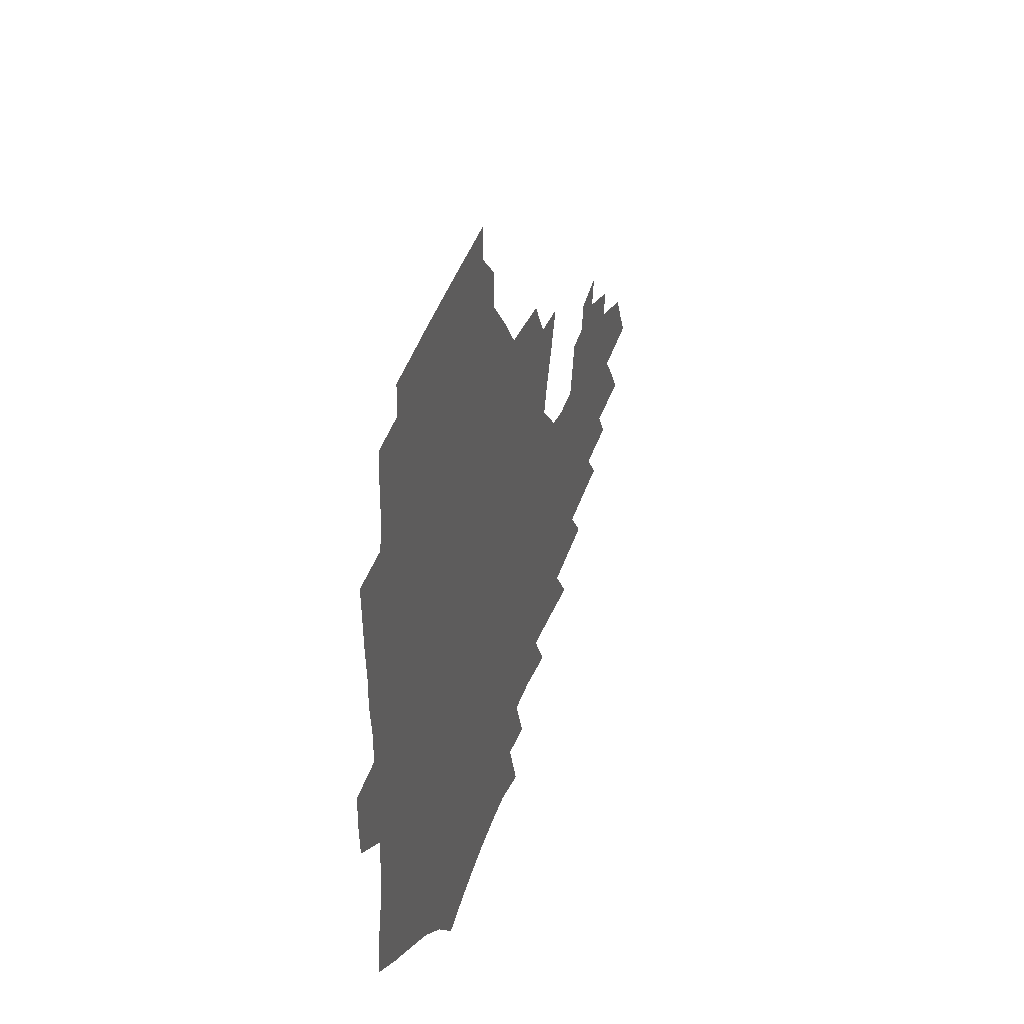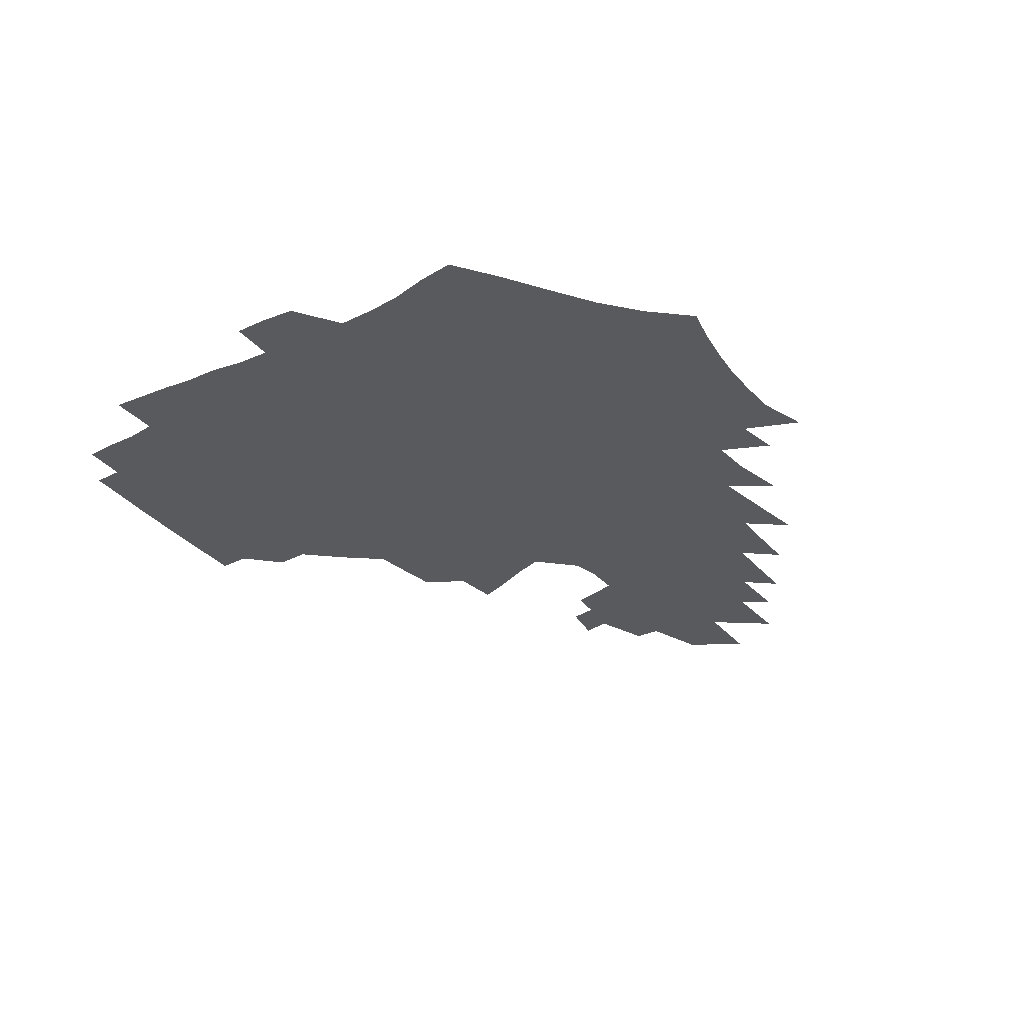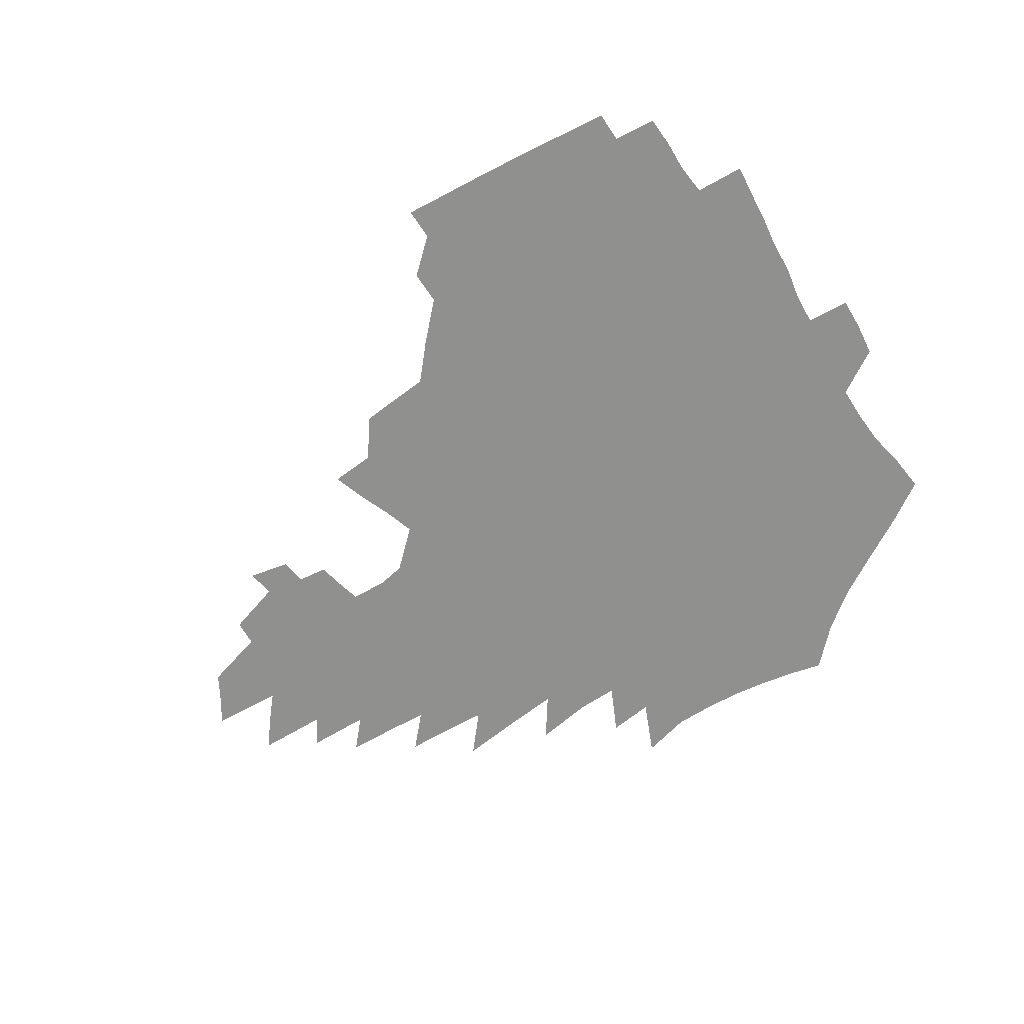
<metadata>
{"format":"obj","ext":"obj","renderer":"f3d","projection":"perspective","resolution":1024,"background":"white","views":[{"elev":36.7,"azim":-73.7,"up":"+Y"},{"elev":-30.7,"azim":-56.3,"up":"+Z"},{"elev":-65.6,"azim":-149.4,"up":"+Z"}]}
</metadata>
<code>
v 186.5 252.6 0
v 185.4 267.5 0
v 185.4 282.4 0
v 198.7 173.7 0
v 201.1 190.6 0
v 205.1 208 0
v 206.6 223.8 0
v 207.1 239 0
v 205.7 253.7 0
v 205.5 268.5 0
v 205.2 283.2 0
v 204.9 297.8 0
v 202.6 312.7 0
v 202.5 327.4 0
v 201 342.1 0
v 200.2 356.6 0
v 199.3 371 0
v 217.9 160.2 0
v 218.7 176.6 0
v 221.7 193.7 0
v 223.7 209.8 0
v 226.9 225.9 0
v 227.7 240.6 0
v 225.2 255 0
v 224.7 269.6 0
v 224 284.2 0
v 223.5 298.9 0
v 223 313.5 0
v 221.7 328.3 0
v 221.8 342.9 0
v 222.3 357.3 0
v 221.7 371.4 0
v 223.6 385.6 0
v 223.7 399.7 0
v 224.9 413.6 0
v 238.2 147.2 0
v 236.8 162.9 0
v 238.5 179.7 0
v 239.5 195.6 0
v 240.9 211.3 0
v 242.2 226.5 0
v 244.5 241.8 0
v 242.2 256 0
v 240.7 270.5 0
v 240 285.1 0
v 241.1 299.7 0
v 239.7 314.5 0
v 239.3 329.2 0
v 240.2 343.8 0
v 240.7 358.3 0
v 240.6 372.6 0
v 241.7 386.9 0
v 242.7 401 0
v 244.4 414.8 0
v 245.2 428.4 0
v 258 134.3 0
v 257.8 151.2 0
v 257.4 167.1 0
v 257.1 182.6 0
v 257.6 198.1 0
v 257.8 213 0
v 258 227.8 0
v 258.8 242.5 0
v 257.8 256.8 0
v 256.7 271.2 0
v 256.1 285.8 0
v 255.4 300.6 0
v 255.4 315.3 0
v 256.3 330.1 0
v 256.5 344.6 0
v 257.3 359.1 0
v 257.4 373.6 0
v 258 388 0
v 259.4 402.1 0
v 260.6 416 0
v 261.9 429.6 0
v 275.6 119.7 0
v 276.8 139.3 0
v 275.9 155 0
v 274.7 170.1 0
v 274.6 185.5 0
v 273.7 200 0
v 273.9 214.7 0
v 273.6 229 0
v 273.3 243.2 0
v 272.1 257.5 0
v 271.1 271.9 0
v 270.4 286.5 0
v 270.4 301.2 0
v 270.5 315.9 0
v 271.3 330.6 0
v 271.5 345.3 0
v 271.6 359.8 0
v 273 374.4 0
v 273.5 388.8 0
v 275.4 403.2 0
v 275.8 417 0
v 277.6 430.9 0
v 291.9 101.9 0
v 292.7 124.5 0
v 292.4 142.1 0
v 291.2 157.5 0
v 290.8 173.1 0
v 289.9 187.5 0
v 289.3 201.9 0
v 288.9 216 0
v 288.8 230 0
v 287.6 243.9 0
v 286.6 258 0
v 285.4 272.5 0
v 285.4 286.9 0
v 285.1 301.6 0
v 285.3 316.3 0
v 285.9 331 0
v 286.3 345.8 0
v 287.2 360.5 0
v 287.7 375.1 0
v 289.1 389.7 0
v 289.7 403.9 0
v 291 418.1 0
v 291.8 431.7 0
v 308.6 105.4 0
v 308.2 127.8 0
v 307.1 144.5 0
v 305.8 159.6 0
v 305 174.8 0
v 304.3 189.3 0
v 303.2 203 0
v 303.4 217.3 0
v 303.3 230.9 0
v 301.9 244.4 0
v 300.6 258.4 0
v 299.7 272.8 0
v 299.6 287.2 0
v 299.4 301.9 0
v 300 316.6 0
v 300.3 331.3 0
v 301.1 346.1 0
v 301.8 360.7 0
v 302.5 375.4 0
v 303.6 390.1 0
v 304.1 404.4 0
v 305.3 418.7 0
v 306.1 432.5 0
v 324.8 107.7 0
v 322.8 129 0
v 321.2 145.7 0
v 319.8 161.4 0
v 318.8 176.5 0
v 317.8 190.8 0
v 317.2 204.6 0
v 316.8 218.3 0
v 316.8 231.6 0
v 315.8 244.7 0
v 314.7 258.4 0
v 313.8 272.9 0
v 313.5 287.5 0
v 313.6 302.1 0
v 314.1 316.7 0
v 314.8 331.3 0
v 315.5 346 0
v 316.4 360.8 0
v 317.2 375.6 0
v 318.1 390.5 0
v 319 405 0
v 319.8 419.2 0
v 320.5 433.2 0
v 340.9 109.2 0
v 337.6 129.6 0
v 335.3 146.2 0
v 333.5 162.4 0
v 332 177.8 0
v 330.9 191.7 0
v 330.1 205.5 0
v 329.5 218.8 0
v 329.3 232.2 0
v 328.7 245 0
v 328.2 258.3 0
v 327.5 272.8 0
v 327.2 287.9 0
v 327.6 302 0
v 328.4 316.4 0
v 329.2 331.1 0
v 330.2 345.9 0
v 331.1 360.7 0
v 332.1 375.6 0
v 333 390.6 0
v 333.9 405.2 0
v 334.6 419.6 0
v 335.2 433.8 0
v 357.3 109.4 0
v 352.7 129.8 0
v 349.6 147.1 0
v 347.3 162.6 0
v 345.2 178.3 0
v 343.8 192.4 0
v 342.8 206.1 0
v 342.1 219.6 0
v 341.6 232.5 0
v 341.4 245.2 0
v 341.1 258.4 0
v 340.9 272.5 0
v 340.8 287.3 0
v 341.6 301.5 0
v 342.6 315.8 0
v 343.9 330.4 0
v 345 345.3 0
v 346.2 360.2 0
v 347.5 375.2 0
v 348.5 390.3 0
v 348.9 405.4 0
v 349.8 420 0
v 350.5 434.5 0
v 374.5 108.9 0
v 368.7 129.5 0
v 364.2 147.5 0
v 361.2 163.3 0
v 358.4 179 0
v 357 192.5 0
v 355.6 206.4 0
v 354.5 219.9 0
v 353.9 233 0
v 353.7 245.4 0
v 353.7 258.2 0
v 354 272 0
v 354.6 286 0
v 355.6 300.3 0
v 357 314.7 0
v 358.6 329.5 0
v 360.1 344.3 0
v 361.7 359.3 0
v 363.3 374.5 0
v 364.4 389.9 0
v 365.2 405.2 0
v 396.9 102.3 0
v 387.1 127.3 0
v 379.4 148.1 0
v 375.5 163.8 0
v 372.3 179 0
v 369.7 193.6 0
v 368.4 206.8 0
v 366.8 220.5 0
v 366 233.1 0
v 365.7 245.5 0
v 366.2 258 0
v 366.9 271.2 0
v 368 284.6 0
v 369.5 298.6 0
v 371.2 313.2 0
v 373.2 328.1 0
v 375.4 342.9 0
v 377.3 357.9 0
v 379.4 373.3 0
v 407.8 124.1 0
v 398.1 146.3 0
v 390.4 164.2 0
v 386.6 179 0
v 383.9 193.2 0
v 381.1 207.3 0
v 379 220.8 0
v 378.1 233.2 0
v 377.9 245.3 0
v 378.5 257.6 0
v 379.6 270.2 0
v 381 283.2 0
v 383 297.1 0
v 385.3 311.4 0
v 387.9 326.2 0
v 390.5 341 0
v 393.5 356 0
v 417.6 145.2 0
v 408.8 162.5 0
v 404.1 177.2 0
v 400.2 191.6 0
v 395.9 206.2 0
v 393 219.9 0
v 392.5 232.2 0
v 391.5 244.8 0
v 391.4 257.1 0
v 392.6 269.4 0
v 394.4 282.2 0
v 396.4 295.4 0
v 399.5 309.6 0
v 402.3 323.8 0
v 405.8 338.6 0
v 410.5 354.1 0
v 444.2 140 0
v 431.4 159.7 0
v 422.3 175.8 0
v 418.6 189.6 0
v 412.6 204.6 0
v 407.1 219.3 0
v 406.2 231.6 0
v 405.4 243.9 0
v 405.8 256.1 0
v 406.6 268.4 0
v 407.8 280.9 0
v 410.2 293.7 0
v 414.1 307.4 0
v 417.4 321.4 0
v 421.8 336.2 0
v 427.6 351.9 0
v 456.4 156.3 0
v 446.7 172.4 0
v 439.8 186.9 0
v 432.1 202.1 0
v 423.8 217.8 0
v 420.6 230.8 0
v 419.2 243 0
v 420.2 254.8 0
v 420.9 266.9 0
v 422 279 0
v 425.5 291.4 0
v 429.5 304.7 0
v 434.1 318.9 0
v 439.3 333.7 0
v 484.6 151.9 0
v 469.9 170.5 0
v 460.2 185.5 0
v 453.2 199.5 0
v 443.7 215.2 0
v 437.7 229 0
v 435.8 241.2 0
v 436.3 252.9 0
v 436.4 264.7 0
v 439.2 276 0
v 442.6 287.3 0
v 447.6 301.2 0
v 454.3 316.2 0
v 460 331.5 0
v 489.9 170.8 0
v 478.9 185.9 0
v 470.1 199.9 0
v 463.4 213.1 0
v 455.6 227.4 0
v 451.9 239.6 0
v 453.2 250.4 0
v 455.2 260.9 0
v 459.5 270.5 0
v 511.1 171 0
v 497.6 186.9 0
v 487.9 200.6 0
v 478.2 214.5 0
v 472 226.7 0
v 467.7 238.3 0
v 466.7 248.8 0
v 468 258.5 0
v 472.1 267.7 0
v 518 187.4 0
v 508.4 200.7 0
v 500.3 213.5 0
v 492.9 225.6 0
v 488.8 236.8 0
v 486 247.5 0
v 486.1 257.6 0
v 489.2 267.9 0
v 492.4 279 0
v 495.1 290.6 0
v 540.2 187.5 0
v 528.3 201.7 0
v 523.8 213.5 0
v 515.8 225.5 0
v 511.4 236.9 0
v 509.3 247.9 0
v 508.3 258.9 0
v 506.8 269.7 0
v 507.2 280.5 0
v 508.8 291.9 0
v 511 303.8 0
v 557.8 201.2 0
v 549 214.1 0
v 542.2 226.2 0
v 536.3 237.9 0
v 533.3 249.2 0
v 530.7 260.5 0
v 528.6 271.8 0
v 528.8 283.2 0
v 527.9 294.5 0
v 530.4 307.1 0
v 581.9 213.7 0
v 572.3 226.8 0
v 562.2 239.4 0
v 558.3 251 0
v 555 262.4 0
v 553.3 273.8 0
v 553.1 285.8 0
v 595.4 240.3 0
v 588.1 252.7 0
v 581.6 264.7 0
f 8 9 1
f 1 9 2
f 9 10 2
f 2 10 3
f 10 11 3
f 18 19 4
f 4 19 5
f 19 20 5
f 5 20 6
f 20 21 6
f 6 21 7
f 21 22 7
f 7 22 8
f 22 23 8
f 8 23 9
f 23 24 9
f 9 24 10
f 24 25 10
f 10 25 11
f 25 26 11
f 11 26 12
f 26 27 12
f 12 27 13
f 27 28 13
f 13 28 14
f 28 29 14
f 14 29 15
f 29 30 15
f 15 30 16
f 30 31 16
f 16 31 17
f 31 32 17
f 36 37 18
f 18 37 19
f 37 38 19
f 19 38 20
f 38 39 20
f 20 39 21
f 39 40 21
f 21 40 22
f 40 41 22
f 22 41 23
f 41 42 23
f 23 42 24
f 42 43 24
f 24 43 25
f 43 44 25
f 25 44 26
f 44 45 26
f 26 45 27
f 45 46 27
f 27 46 28
f 46 47 28
f 28 47 29
f 47 48 29
f 29 48 30
f 48 49 30
f 30 49 31
f 49 50 31
f 31 50 32
f 50 51 32
f 32 51 33
f 51 52 33
f 33 52 34
f 52 53 34
f 34 53 35
f 53 54 35
f 56 57 36
f 36 57 37
f 57 58 37
f 37 58 38
f 58 59 38
f 38 59 39
f 59 60 39
f 39 60 40
f 60 61 40
f 40 61 41
f 61 62 41
f 41 62 42
f 62 63 42
f 42 63 43
f 63 64 43
f 43 64 44
f 64 65 44
f 44 65 45
f 65 66 45
f 45 66 46
f 66 67 46
f 46 67 47
f 67 68 47
f 47 68 48
f 68 69 48
f 48 69 49
f 69 70 49
f 49 70 50
f 70 71 50
f 50 71 51
f 71 72 51
f 51 72 52
f 72 73 52
f 52 73 53
f 73 74 53
f 53 74 54
f 74 75 54
f 54 75 55
f 75 76 55
f 77 78 56
f 56 78 57
f 78 79 57
f 57 79 58
f 79 80 58
f 58 80 59
f 80 81 59
f 59 81 60
f 81 82 60
f 60 82 61
f 82 83 61
f 61 83 62
f 83 84 62
f 62 84 63
f 84 85 63
f 63 85 64
f 85 86 64
f 64 86 65
f 86 87 65
f 65 87 66
f 87 88 66
f 66 88 67
f 88 89 67
f 67 89 68
f 89 90 68
f 68 90 69
f 90 91 69
f 69 91 70
f 91 92 70
f 70 92 71
f 92 93 71
f 71 93 72
f 93 94 72
f 72 94 73
f 94 95 73
f 73 95 74
f 95 96 74
f 74 96 75
f 96 97 75
f 75 97 76
f 97 98 76
f 99 100 77
f 77 100 78
f 100 101 78
f 78 101 79
f 101 102 79
f 79 102 80
f 102 103 80
f 80 103 81
f 103 104 81
f 81 104 82
f 104 105 82
f 82 105 83
f 105 106 83
f 83 106 84
f 106 107 84
f 84 107 85
f 107 108 85
f 85 108 86
f 108 109 86
f 86 109 87
f 109 110 87
f 87 110 88
f 110 111 88
f 88 111 89
f 111 112 89
f 89 112 90
f 112 113 90
f 90 113 91
f 113 114 91
f 91 114 92
f 114 115 92
f 92 115 93
f 115 116 93
f 93 116 94
f 116 117 94
f 94 117 95
f 117 118 95
f 95 118 96
f 118 119 96
f 96 119 97
f 119 120 97
f 97 120 98
f 120 121 98
f 99 122 100
f 122 123 100
f 100 123 101
f 123 124 101
f 101 124 102
f 124 125 102
f 102 125 103
f 125 126 103
f 103 126 104
f 126 127 104
f 104 127 105
f 127 128 105
f 105 128 106
f 128 129 106
f 106 129 107
f 129 130 107
f 107 130 108
f 130 131 108
f 108 131 109
f 131 132 109
f 109 132 110
f 132 133 110
f 110 133 111
f 133 134 111
f 111 134 112
f 134 135 112
f 112 135 113
f 135 136 113
f 113 136 114
f 136 137 114
f 114 137 115
f 137 138 115
f 115 138 116
f 138 139 116
f 116 139 117
f 139 140 117
f 117 140 118
f 140 141 118
f 118 141 119
f 141 142 119
f 119 142 120
f 142 143 120
f 120 143 121
f 143 144 121
f 122 145 123
f 145 146 123
f 123 146 124
f 146 147 124
f 124 147 125
f 147 148 125
f 125 148 126
f 148 149 126
f 126 149 127
f 149 150 127
f 127 150 128
f 150 151 128
f 128 151 129
f 151 152 129
f 129 152 130
f 152 153 130
f 130 153 131
f 153 154 131
f 131 154 132
f 154 155 132
f 132 155 133
f 155 156 133
f 133 156 134
f 156 157 134
f 134 157 135
f 157 158 135
f 135 158 136
f 158 159 136
f 136 159 137
f 159 160 137
f 137 160 138
f 160 161 138
f 138 161 139
f 161 162 139
f 139 162 140
f 162 163 140
f 140 163 141
f 163 164 141
f 141 164 142
f 164 165 142
f 142 165 143
f 165 166 143
f 143 166 144
f 166 167 144
f 145 168 146
f 168 169 146
f 146 169 147
f 169 170 147
f 147 170 148
f 170 171 148
f 148 171 149
f 171 172 149
f 149 172 150
f 172 173 150
f 150 173 151
f 173 174 151
f 151 174 152
f 174 175 152
f 152 175 153
f 175 176 153
f 153 176 154
f 176 177 154
f 154 177 155
f 177 178 155
f 155 178 156
f 178 179 156
f 156 179 157
f 179 180 157
f 157 180 158
f 180 181 158
f 158 181 159
f 181 182 159
f 159 182 160
f 182 183 160
f 160 183 161
f 183 184 161
f 161 184 162
f 184 185 162
f 162 185 163
f 185 186 163
f 163 186 164
f 186 187 164
f 164 187 165
f 187 188 165
f 165 188 166
f 188 189 166
f 166 189 167
f 189 190 167
f 168 191 169
f 191 192 169
f 169 192 170
f 192 193 170
f 170 193 171
f 193 194 171
f 171 194 172
f 194 195 172
f 172 195 173
f 195 196 173
f 173 196 174
f 196 197 174
f 174 197 175
f 197 198 175
f 175 198 176
f 198 199 176
f 176 199 177
f 199 200 177
f 177 200 178
f 200 201 178
f 178 201 179
f 201 202 179
f 179 202 180
f 202 203 180
f 180 203 181
f 203 204 181
f 181 204 182
f 204 205 182
f 182 205 183
f 205 206 183
f 183 206 184
f 206 207 184
f 184 207 185
f 207 208 185
f 185 208 186
f 208 209 186
f 186 209 187
f 209 210 187
f 187 210 188
f 210 211 188
f 188 211 189
f 211 212 189
f 189 212 190
f 212 213 190
f 191 214 192
f 214 215 192
f 192 215 193
f 215 216 193
f 193 216 194
f 216 217 194
f 194 217 195
f 217 218 195
f 195 218 196
f 218 219 196
f 196 219 197
f 219 220 197
f 197 220 198
f 220 221 198
f 198 221 199
f 221 222 199
f 199 222 200
f 222 223 200
f 200 223 201
f 223 224 201
f 201 224 202
f 224 225 202
f 202 225 203
f 225 226 203
f 203 226 204
f 226 227 204
f 204 227 205
f 227 228 205
f 205 228 206
f 228 229 206
f 206 229 207
f 229 230 207
f 207 230 208
f 230 231 208
f 208 231 209
f 231 232 209
f 209 232 210
f 232 233 210
f 210 233 211
f 233 234 211
f 211 234 212
f 214 235 215
f 235 236 215
f 215 236 216
f 236 237 216
f 216 237 217
f 237 238 217
f 217 238 218
f 238 239 218
f 218 239 219
f 239 240 219
f 219 240 220
f 240 241 220
f 220 241 221
f 241 242 221
f 221 242 222
f 242 243 222
f 222 243 223
f 243 244 223
f 223 244 224
f 244 245 224
f 224 245 225
f 245 246 225
f 225 246 226
f 246 247 226
f 226 247 227
f 247 248 227
f 227 248 228
f 248 249 228
f 228 249 229
f 249 250 229
f 229 250 230
f 250 251 230
f 230 251 231
f 251 252 231
f 231 252 232
f 252 253 232
f 232 253 233
f 236 254 237
f 254 255 237
f 237 255 238
f 255 256 238
f 238 256 239
f 256 257 239
f 239 257 240
f 257 258 240
f 240 258 241
f 258 259 241
f 241 259 242
f 259 260 242
f 242 260 243
f 260 261 243
f 243 261 244
f 261 262 244
f 244 262 245
f 262 263 245
f 245 263 246
f 263 264 246
f 246 264 247
f 264 265 247
f 247 265 248
f 265 266 248
f 248 266 249
f 266 267 249
f 249 267 250
f 267 268 250
f 250 268 251
f 268 269 251
f 251 269 252
f 269 270 252
f 252 270 253
f 255 271 256
f 271 272 256
f 256 272 257
f 272 273 257
f 257 273 258
f 273 274 258
f 258 274 259
f 274 275 259
f 259 275 260
f 275 276 260
f 260 276 261
f 276 277 261
f 261 277 262
f 277 278 262
f 262 278 263
f 278 279 263
f 263 279 264
f 279 280 264
f 264 280 265
f 280 281 265
f 265 281 266
f 281 282 266
f 266 282 267
f 282 283 267
f 267 283 268
f 283 284 268
f 268 284 269
f 284 285 269
f 269 285 270
f 285 286 270
f 271 287 272
f 287 288 272
f 272 288 273
f 288 289 273
f 273 289 274
f 289 290 274
f 274 290 275
f 290 291 275
f 275 291 276
f 291 292 276
f 276 292 277
f 292 293 277
f 277 293 278
f 293 294 278
f 278 294 279
f 294 295 279
f 279 295 280
f 295 296 280
f 280 296 281
f 296 297 281
f 281 297 282
f 297 298 282
f 282 298 283
f 298 299 283
f 283 299 284
f 299 300 284
f 284 300 285
f 300 301 285
f 285 301 286
f 301 302 286
f 288 303 289
f 303 304 289
f 289 304 290
f 304 305 290
f 290 305 291
f 305 306 291
f 291 306 292
f 306 307 292
f 292 307 293
f 307 308 293
f 293 308 294
f 308 309 294
f 294 309 295
f 309 310 295
f 295 310 296
f 310 311 296
f 296 311 297
f 311 312 297
f 297 312 298
f 312 313 298
f 298 313 299
f 313 314 299
f 299 314 300
f 314 315 300
f 300 315 301
f 315 316 301
f 301 316 302
f 303 317 304
f 317 318 304
f 304 318 305
f 318 319 305
f 305 319 306
f 319 320 306
f 306 320 307
f 320 321 307
f 307 321 308
f 321 322 308
f 308 322 309
f 322 323 309
f 309 323 310
f 323 324 310
f 310 324 311
f 324 325 311
f 311 325 312
f 325 326 312
f 312 326 313
f 326 327 313
f 313 327 314
f 327 328 314
f 314 328 315
f 328 329 315
f 315 329 316
f 329 330 316
f 318 331 319
f 331 332 319
f 319 332 320
f 332 333 320
f 320 333 321
f 333 334 321
f 321 334 322
f 334 335 322
f 322 335 323
f 335 336 323
f 323 336 324
f 336 337 324
f 324 337 325
f 337 338 325
f 325 338 326
f 338 339 326
f 326 339 327
f 331 340 332
f 340 341 332
f 332 341 333
f 341 342 333
f 333 342 334
f 342 343 334
f 334 343 335
f 343 344 335
f 335 344 336
f 344 345 336
f 336 345 337
f 345 346 337
f 337 346 338
f 346 347 338
f 338 347 339
f 347 348 339
f 341 349 342
f 349 350 342
f 342 350 343
f 350 351 343
f 343 351 344
f 351 352 344
f 344 352 345
f 352 353 345
f 345 353 346
f 353 354 346
f 346 354 347
f 354 355 347
f 347 355 348
f 355 356 348
f 349 359 350
f 359 360 350
f 350 360 351
f 360 361 351
f 351 361 352
f 361 362 352
f 352 362 353
f 362 363 353
f 353 363 354
f 363 364 354
f 354 364 355
f 364 365 355
f 355 365 356
f 365 366 356
f 356 366 357
f 366 367 357
f 357 367 358
f 367 368 358
f 360 370 361
f 370 371 361
f 361 371 362
f 371 372 362
f 362 372 363
f 372 373 363
f 363 373 364
f 373 374 364
f 364 374 365
f 374 375 365
f 365 375 366
f 375 376 366
f 366 376 367
f 376 377 367
f 367 377 368
f 377 378 368
f 368 378 369
f 378 379 369
f 371 380 372
f 380 381 372
f 372 381 373
f 381 382 373
f 373 382 374
f 382 383 374
f 374 383 375
f 383 384 375
f 375 384 376
f 384 385 376
f 376 385 377
f 385 386 377
f 377 386 378
f 382 387 383
f 387 388 383
f 383 388 384
f 388 389 384
f 384 389 385

</code>
